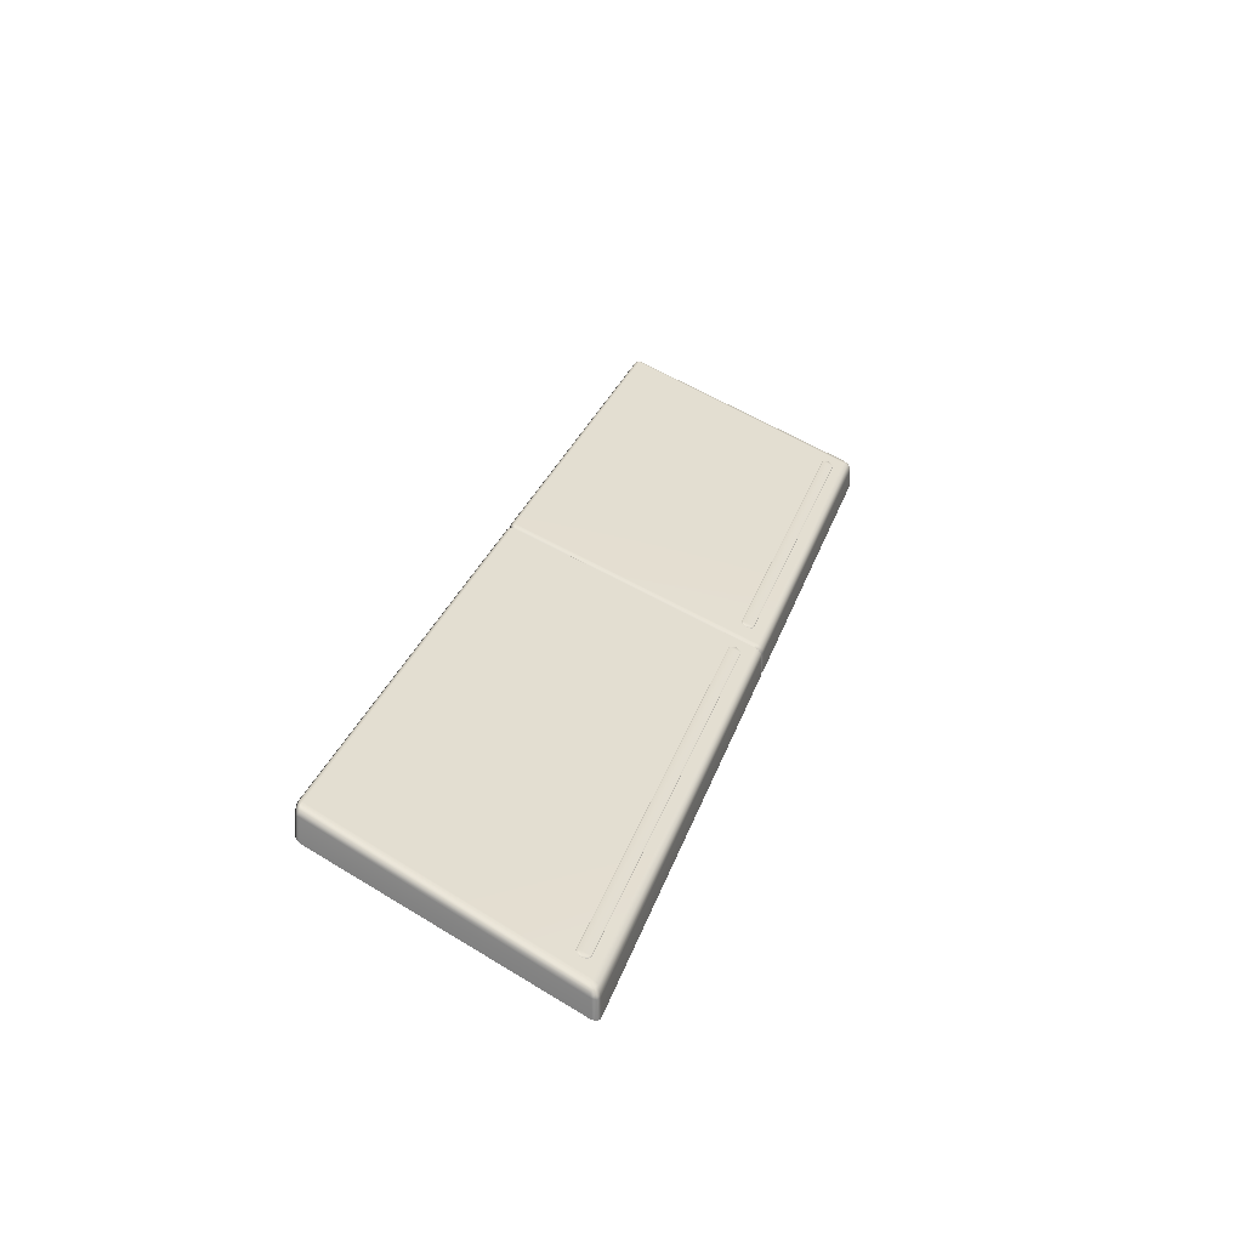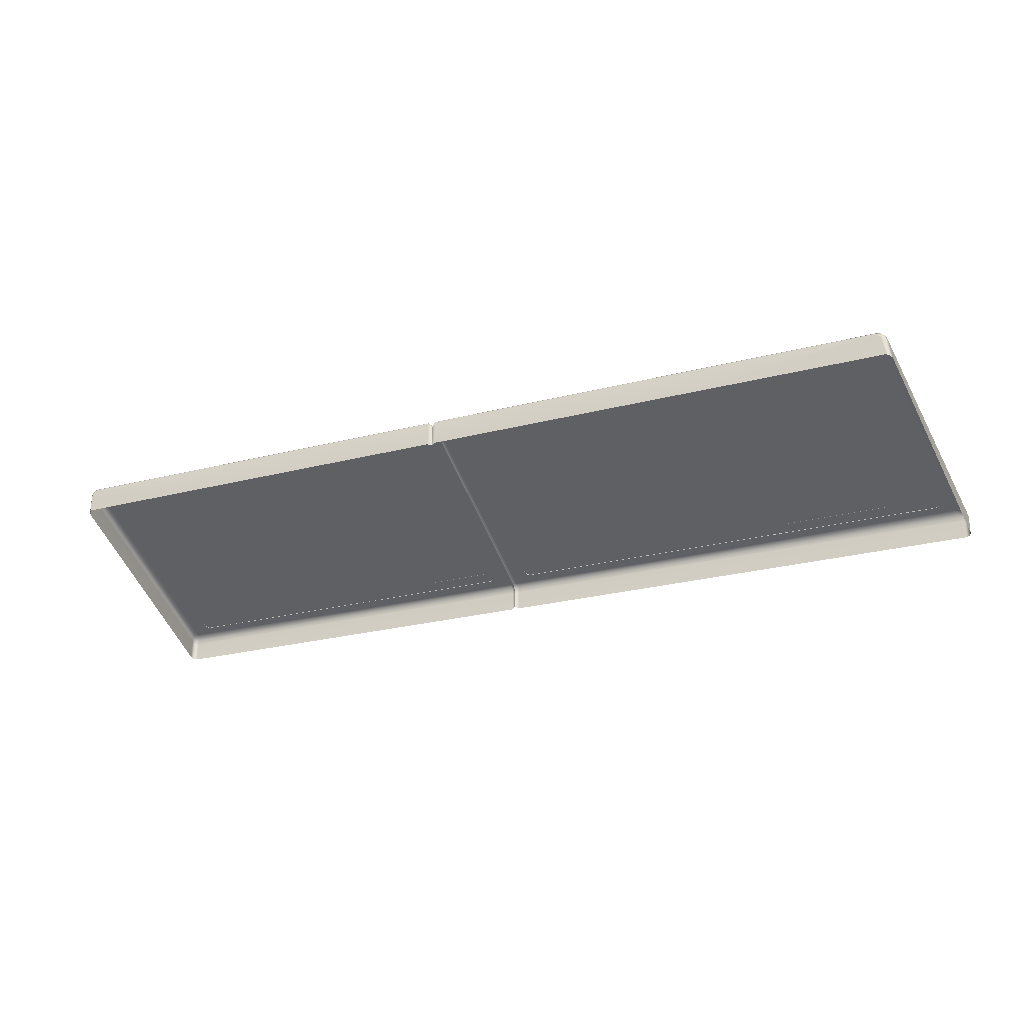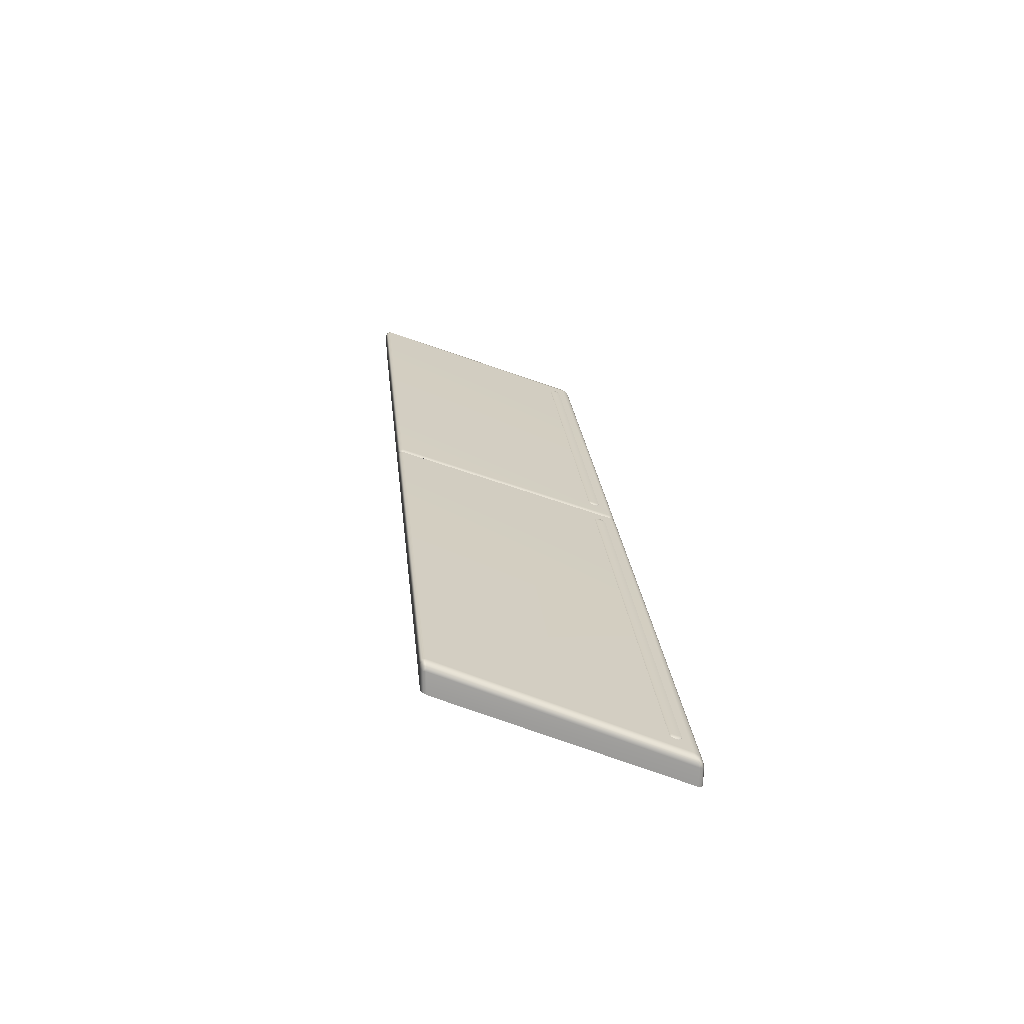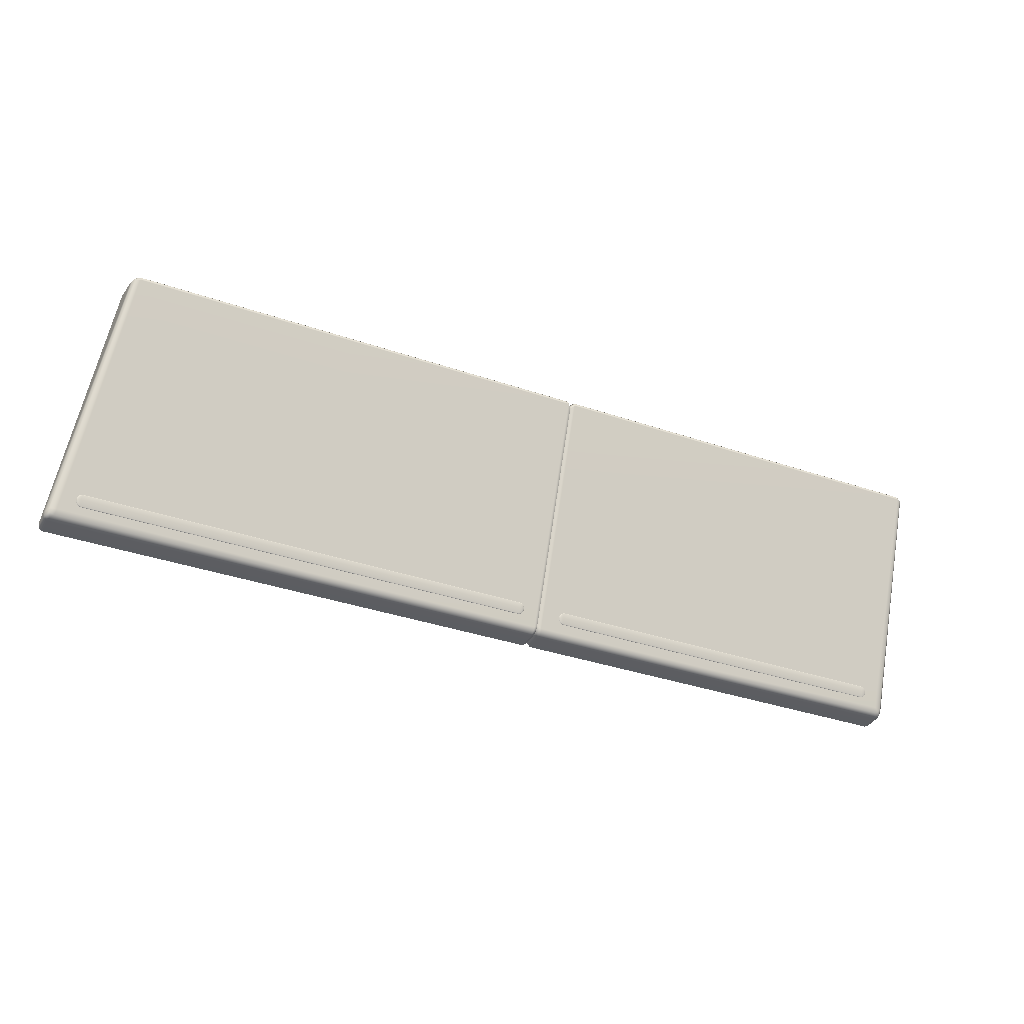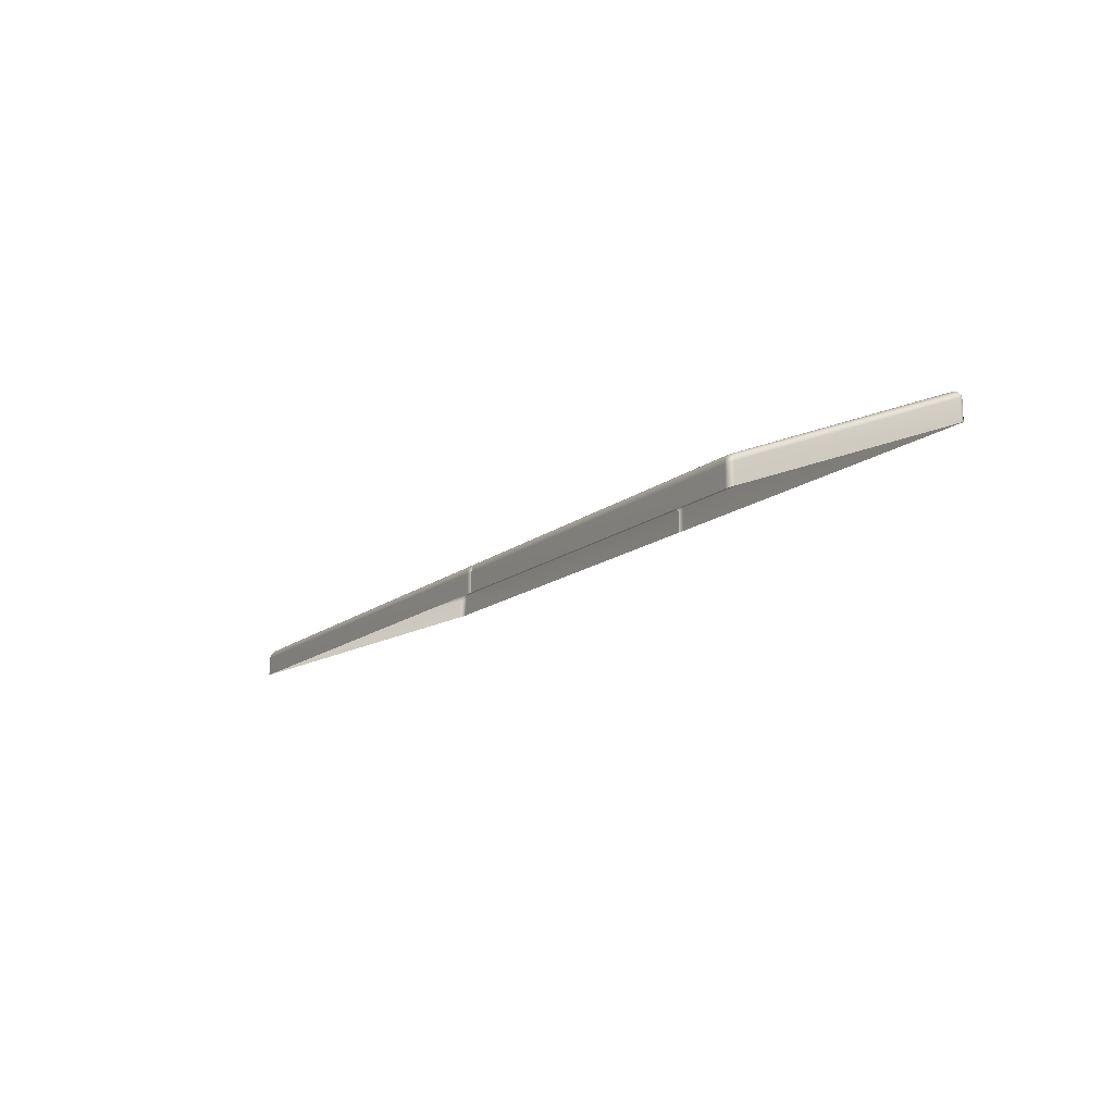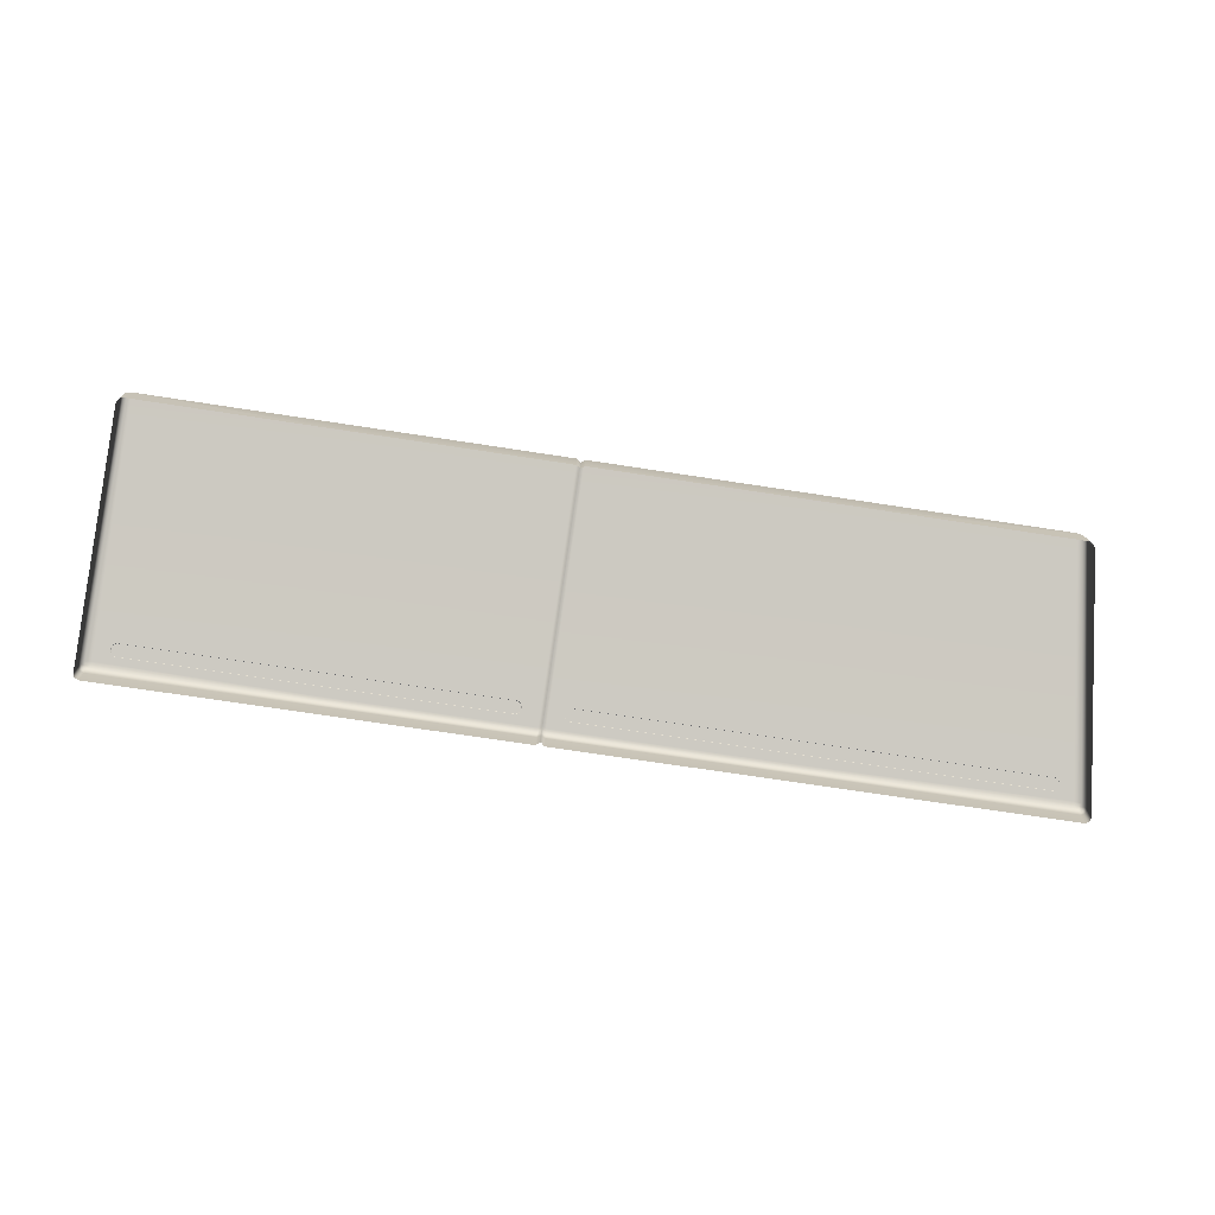
<metadata>
{"format":"obj","ext":"obj","renderer":"f3d","projection":"perspective","resolution":1024,"background":"white","views":[{"elev":28.9,"azim":106.4,"up":"+Y"},{"elev":-26.6,"azim":21.8,"up":"+Y"},{"elev":24.0,"azim":84.4,"up":"+Y"},{"elev":-35.5,"azim":155.5,"up":"+Z"},{"elev":-13.7,"azim":-120.1,"up":"+Y"},{"elev":-72.1,"azim":-8.7,"up":"+Y"}]}
</metadata>
<code>
g ENV_S04_BasketFall_Floor_Ramp1_MO
v 0.8553 0.2855 21.58
v 0.787 0.2456 21.48
v 0.8221 0.2846 21.45
v 0.787 0.1982 21.36
v 0.8904 0.3197 21.54
v 0.9388 0.3035 21.62
v 0.8221 0.2428 21.35
v 0.8553 0.1574 21.26
v 0.8904 0.2077 21.26
v 0.9388 0.1394 21.21
v 0.973 0.3358 21.58
v 13.99 0.3035 21.62
v 0.973 0.1925 21.22
v 13.99 0.1394 21.21
v 13.96 0.3358 21.58
v 13.96 0.1925 21.22
v 14.04 0.2077 21.26
v 14.08 0.1574 21.26
v 14.04 0.3197 21.54
v 14.08 0.2855 21.58
v 14.11 0.2428 21.35
v 14.15 0.1982 21.36
v 14.11 0.2846 21.45
v 14.15 0.2456 21.48
v 15.63 0.2855 21.58
v 15.56 0.2456 21.48
v 15.59 0.2846 21.45
v 15.56 0.1982 21.36
v 15.66 0.3197 21.54
v 15.71 0.3035 21.62
v 15.59 0.2428 21.35
v 15.63 0.1574 21.26
v 15.66 0.2077 21.26
v 15.71 0.1394 21.21
v 15.75 0.3358 21.58
v 31.89 0.3035 21.62
v 15.75 0.1925 21.22
v 31.89 0.1394 21.21
v 31.85 0.3358 21.58
v 31.85 0.1925 21.22
v 31.94 0.2077 21.26
v 31.97 0.1574 21.26
v 31.94 0.3197 21.54
v 31.97 0.2855 21.58
v 32.01 0.2428 21.35
v 32.04 0.1982 21.36
v 32.01 0.2846 21.45
v 32.04 0.2456 21.48
v 32.92 -0.2925 20.75
v 32.92 -0.973 20.75
v 32.96 -0.9198 20.89
v 32.97 -0.2393 20.88
v 32.88 -0.1463 20.77
v 31.95 2.155 29.03
v 32.93 -0.09602 20.9
v 32.77 -0.02294 20.85
v 31.85 2.9 29.03
v 31.89 2.195 29.13
v 31.79 2.891 29.13
v 31.81 3.046 29.03
v 31.75 3.035 29.14
v 32.81 0.02831 20.98
v 31.71 3.151 29.03
v 31.65 3.137 29.14
v 32.57 0.06342 20.98
v 31.56 3.191 29.03
v 32.63 -0.04477 20.79
v 32.75 -0.1682 20.71
v 32.88 -0.1463 20.77
v 32.79 -0.3153 20.69
v 32.92 -0.2925 20.75
v 32.92 -0.973 20.75
v 32.79 -0.9948 20.69
v 23.79 -0.2858 20.69
v 23.79 -0.9948 20.69
v 23.79 -0.153 20.71
v 23.79 -0.04097 20.79
v 15.05 -0.2858 20.69
v 15.05 -0.9948 20.69
v 15.05 -0.153 20.71
v 14.9 -0.3542 20.8
v 14.9 -0.9521 20.8
v 14.9 -0.2232 20.83
v 15.05 -0.04097 20.79
v 14.9 -0.1131 20.9
v 15.05 0.03305 20.9
v 14.9 -0.04097 21.01
v 14.9 3.065 28.95
v 23.79 0.03305 20.9
v 15.05 3.192 29.03
v 14.9 3.038 29.07
v 23.79 3.193 29.03
v 15.05 3.166 29.15
v 31.5 3.171 29.15
v 15.05 3.085 29.23
v 14.91 2.961 29.15
v 23.79 3.167 29.15
v 15.05 2.231 29.23
v 14.91 2.199 29.15
v 23.79 3.085 29.23
v 23.79 2.231 29.23
v 31.39 3.085 29.23
v 31.53 3.046 29.23
v 31.63 2.943 29.23
v 31.75 3.035 29.14
v 31.79 2.891 29.13
v 31.67 2.802 29.23
v 31.77 2.23 29.23
v 31.89 2.195 29.13
v 14.91 2.961 29.15
v 14.91 2.199 29.15
v 14.76 2.231 29.23
v 14.76 3.085 29.23
v 14.9 3.038 29.07
v 7.581 3.085 29.23
v 7.529 2.231 29.23
v 14.76 3.166 29.15
v 14.76 3.192 29.03
v 14.9 3.065 28.95
v 7.539 3.169 29.15
v 0.3096 3.085 29.23
v 14.76 0.03305 20.9
v 14.9 -0.04097 21.01
v 14.9 -0.1131 20.9
v 14.76 -0.04097 20.79
v 14.9 -0.2232 20.83
v 7.613 0.0321 20.9
v 7.515 3.191 29.03
v 0.265 0.05963 20.97
v 0.226 3.171 29.15
v 7.537 -0.04287 20.79
v 14.76 -0.153 20.71
v 14.76 -0.2858 20.69
v 14.9 -0.3542 20.8
v 7.488 -0.1587 20.71
v 14.76 -0.9948 20.69
v 14.9 -0.9521 20.8
v 7.471 -0.2963 20.69
v 7.471 -0.9948 20.69
v 0.226 -0.04382 20.79
v 0.1283 -0.1634 20.71
v 0.09507 -0.3058 20.69
v 0.09507 -0.9948 20.69
v -0.04065 -0.9749 20.74
v -0.0416 -0.2858 20.74
v -0.006481 -0.1435 20.76
v 0.09222 -0.02389 20.84
v 0.03623 0.02451 20.97
v -0.06248 -0.09507 20.89
v -0.006481 -0.1435 20.76
v -0.09759 -0.2365 20.87
v -0.0416 -0.2858 20.74
v -0.09664 -0.9265 20.87
v -0.04065 -0.9749 20.74
v -0.09285 2.154 29.03
v -0.09285 2.915 29.02
v -0.04919 2.196 29.14
v -0.05204 2.904 29.14
v -0.05583 3.055 29.03
v -0.01312 3.039 29.14
v 0.04382 3.154 29.03
v 0.1795 3.191 29.03
v 0.08653 3.138 29.14
v 0.07609 2.951 29.23
v -0.05204 2.904 29.14
v 0.1748 3.049 29.23
v 0.04002 2.818 29.23
v -0.04919 2.196 29.14
v 0.04002 2.231 29.23
g ENV_S04_BasketFall_Floor_Ramp1_MO_0
f 3 2 1
f 3 4 2
f 3 1 5
f 5 1 6
f 3 7 4
f 7 3 5
f 7 8 4
f 7 9 8
f 7 5 9
f 9 10 8
f 5 6 11
f 9 5 11
f 11 6 12
f 9 13 10
f 9 11 13
f 14 10 13
f 11 12 15
f 13 11 15
f 14 13 16
f 13 15 16
f 14 16 17
f 15 17 16
f 14 17 18
f 19 15 12
f 15 19 17
f 19 12 20
f 18 17 21
f 19 21 17
f 18 21 22
f 23 19 20
f 19 23 21
f 22 21 23
f 23 20 24
f 22 23 24
f 27 26 25
f 27 28 26
f 27 25 29
f 29 25 30
f 27 31 28
f 31 27 29
f 31 32 28
f 31 33 32
f 31 29 33
f 33 34 32
f 29 30 35
f 33 29 35
f 35 30 36
f 33 37 34
f 33 35 37
f 38 34 37
f 35 36 39
f 37 35 39
f 38 37 40
f 37 39 40
f 38 40 41
f 39 41 40
f 38 41 42
f 43 39 36
f 39 43 41
f 43 36 44
f 42 41 45
f 43 45 41
f 42 45 46
f 47 43 44
f 43 47 45
f 46 45 47
f 47 44 48
f 46 47 48
g ENV_S04_BasketFall_Floor_Ramp1_MO_1
f 51 50 49
f 51 49 52
f 52 49 53
f 52 54 51
f 52 53 55
f 55 53 56
f 52 57 54
f 57 52 55
f 58 54 57
f 58 57 59
f 59 57 60
f 57 55 60
f 59 60 61
f 60 55 62
f 55 56 62
f 61 60 63
f 60 62 63
f 61 63 64
f 63 62 65
f 65 62 56
f 64 63 66
f 63 65 66
f 65 56 67
f 56 68 67
f 56 69 68
f 69 70 68
f 69 71 70
f 72 70 71
f 72 73 70
f 73 74 70
f 74 68 70
f 73 75 74
f 76 67 68
f 74 76 68
f 77 65 67
f 76 77 67
f 75 78 74
f 75 79 78
f 74 80 76
f 74 78 80
f 81 78 79
f 81 79 82
f 78 81 83
f 78 83 80
f 76 80 84
f 84 80 83
f 76 84 77
f 84 83 85
f 86 84 85
f 77 84 86
f 86 85 87
f 86 87 88
f 77 86 89
f 77 89 65
f 89 66 65
f 86 88 90
f 89 86 90
f 90 88 91
f 89 92 66
f 89 90 92
f 90 91 93
f 92 90 93
f 92 94 66
f 64 66 94
f 95 93 91
f 95 91 96
f 92 93 97
f 92 97 94
f 97 93 95
f 98 95 96
f 98 96 99
f 98 100 95
f 97 95 100
f 98 101 100
f 97 100 102
f 97 102 94
f 102 100 101
f 103 94 102
f 103 64 94
f 102 101 103
f 104 64 103
f 103 101 104
f 104 105 64
f 104 106 105
f 104 101 107
f 104 107 106
f 107 101 108
f 109 106 107
f 109 107 108
f 112 111 110
f 112 110 113
f 114 113 110
f 112 113 115
f 112 115 116
f 114 117 113
f 115 113 117
f 114 118 117
f 114 119 118
f 115 117 120
f 118 120 117
f 121 116 115
f 121 115 120
f 119 122 118
f 119 123 122
f 124 122 123
f 124 125 122
f 126 125 124
f 118 122 127
f 127 122 125
f 118 128 120
f 118 127 128
f 128 127 129
f 121 120 130
f 130 120 128
f 127 125 131
f 129 127 131
f 126 132 125
f 131 125 132
f 126 133 132
f 126 134 133
f 131 132 135
f 135 132 133
f 136 133 134
f 136 134 137
f 136 138 133
f 135 133 138
f 136 139 138
f 140 131 135
f 129 131 140
f 141 135 138
f 140 135 141
f 139 142 138
f 141 138 142
f 139 143 142
f 142 143 144
f 142 144 145
f 142 145 146
f 142 146 141
f 147 141 146
f 147 140 141
f 147 129 140
f 147 148 129
f 149 148 147
f 149 147 150
f 150 151 149
f 150 152 151
f 152 153 151
f 152 154 153
f 151 153 155
f 151 155 156
f 149 151 156
f 156 155 157
f 156 157 158
f 149 156 159
f 159 156 158
f 148 149 159
f 159 158 160
f 148 159 161
f 129 148 161
f 160 161 159
f 129 161 162
f 128 129 162
f 130 128 162
f 163 162 161
f 160 163 161
f 163 130 162
f 164 163 160
f 165 164 160
f 166 130 163
f 164 166 163
f 166 121 130
f 121 166 116
f 116 166 164
f 165 167 164
f 116 164 167
f 168 167 165
f 116 167 169
f 168 169 167

</code>
